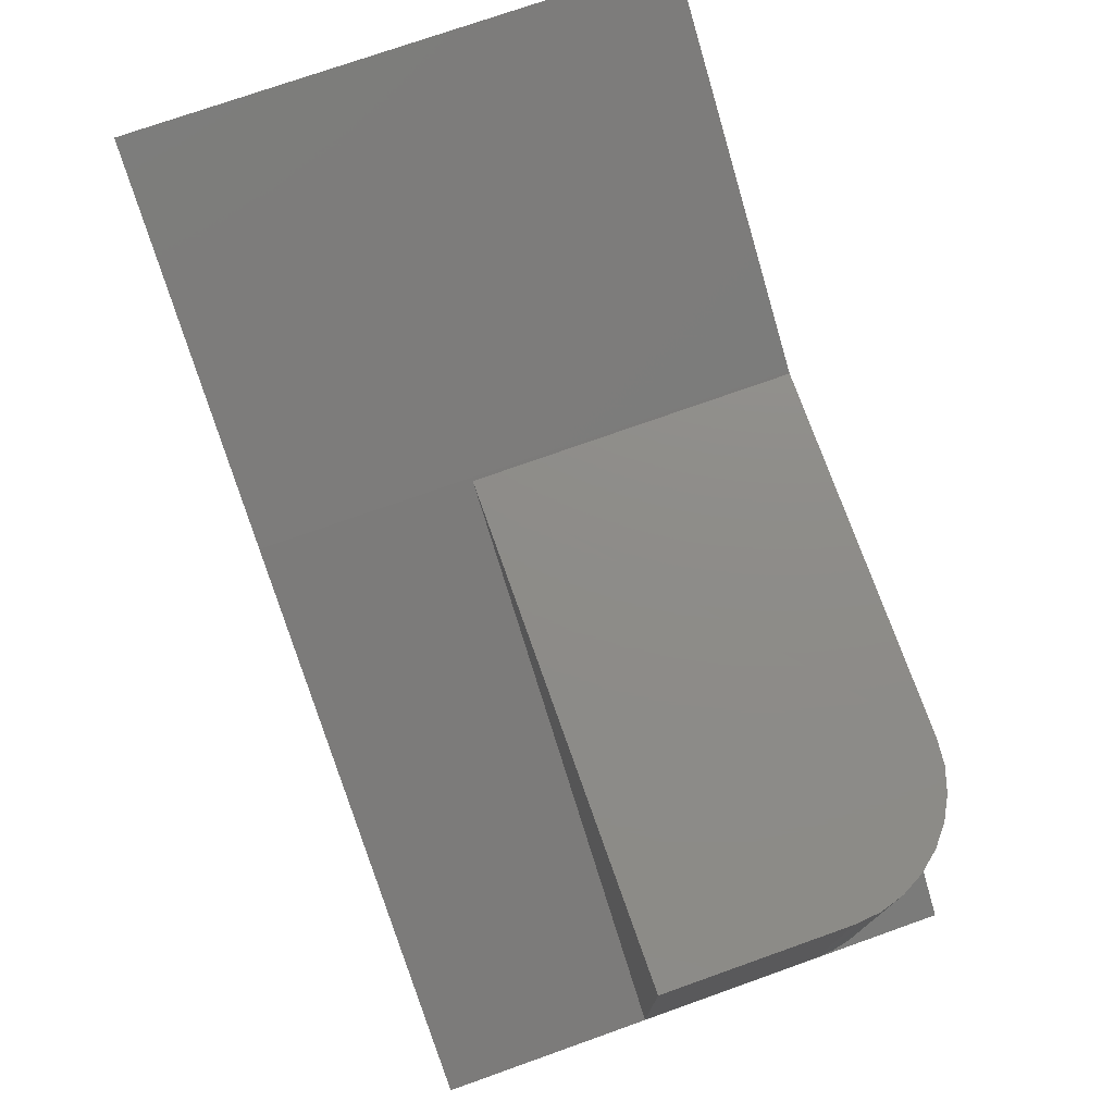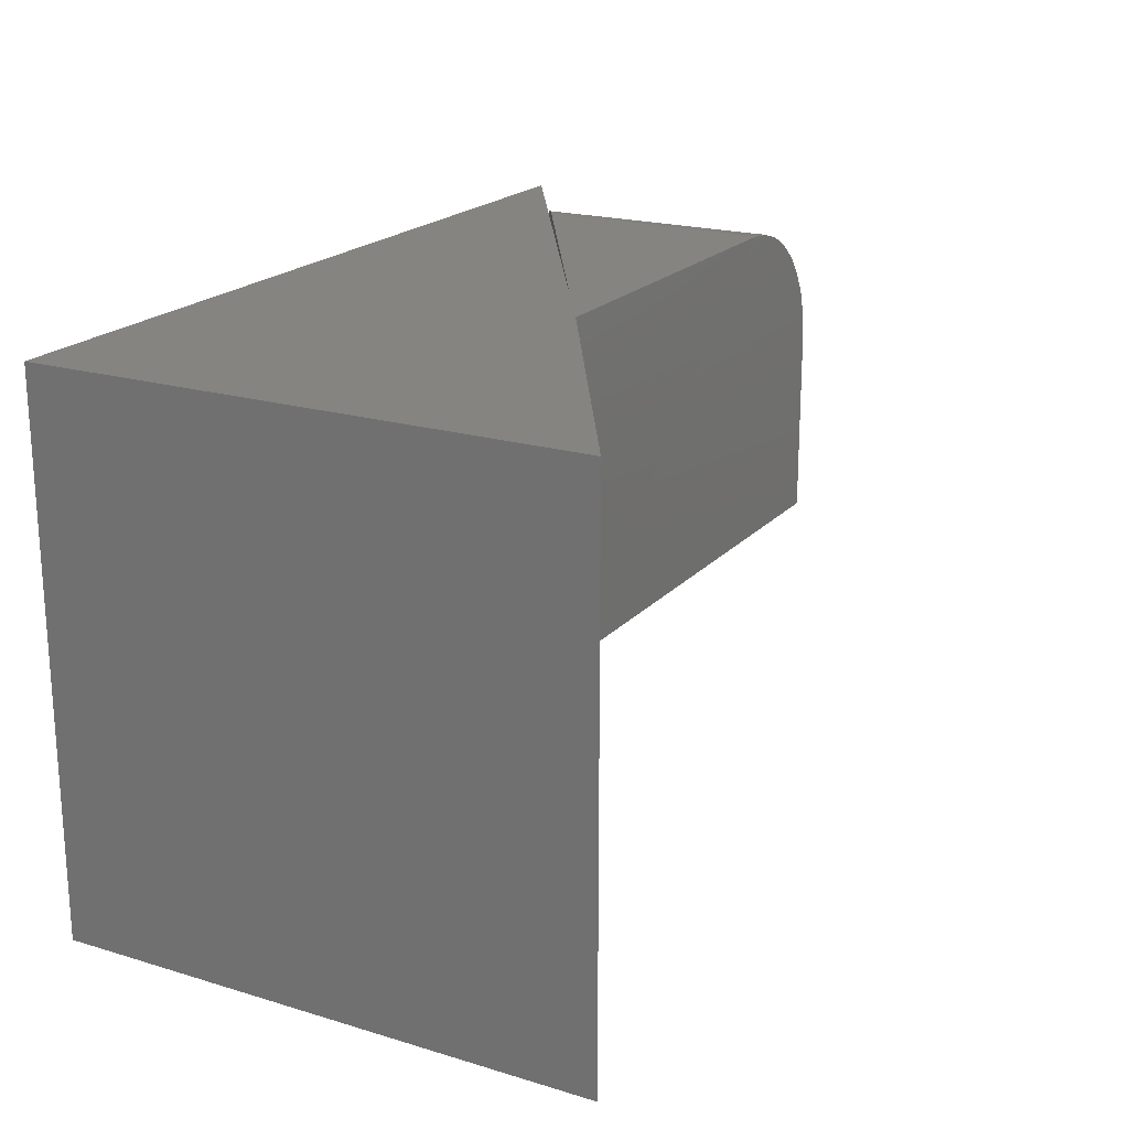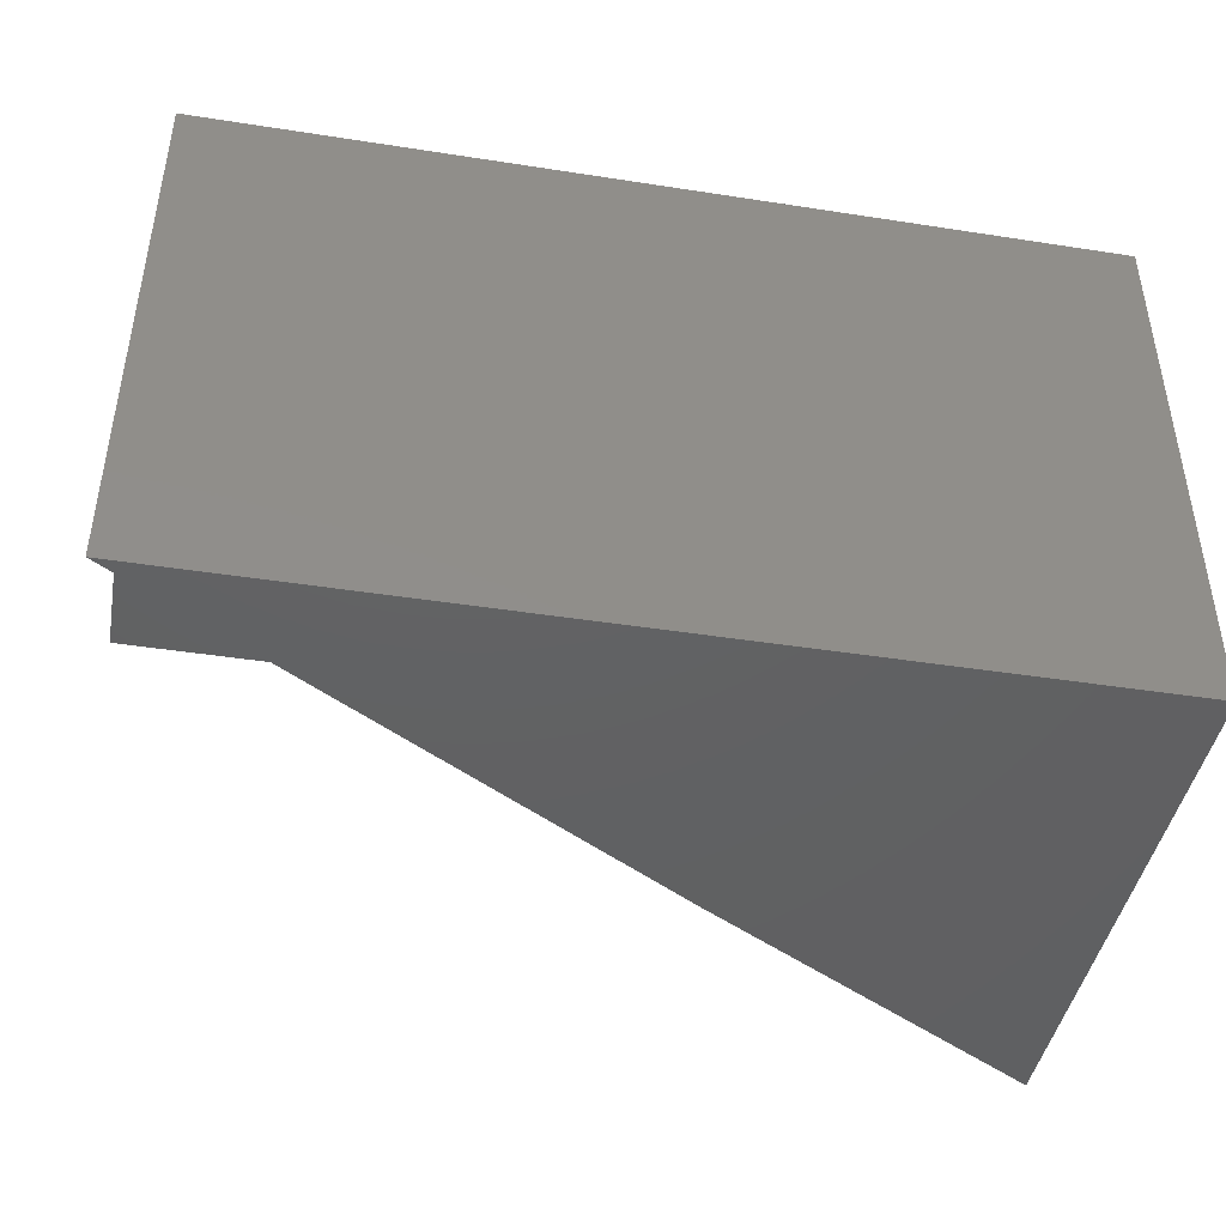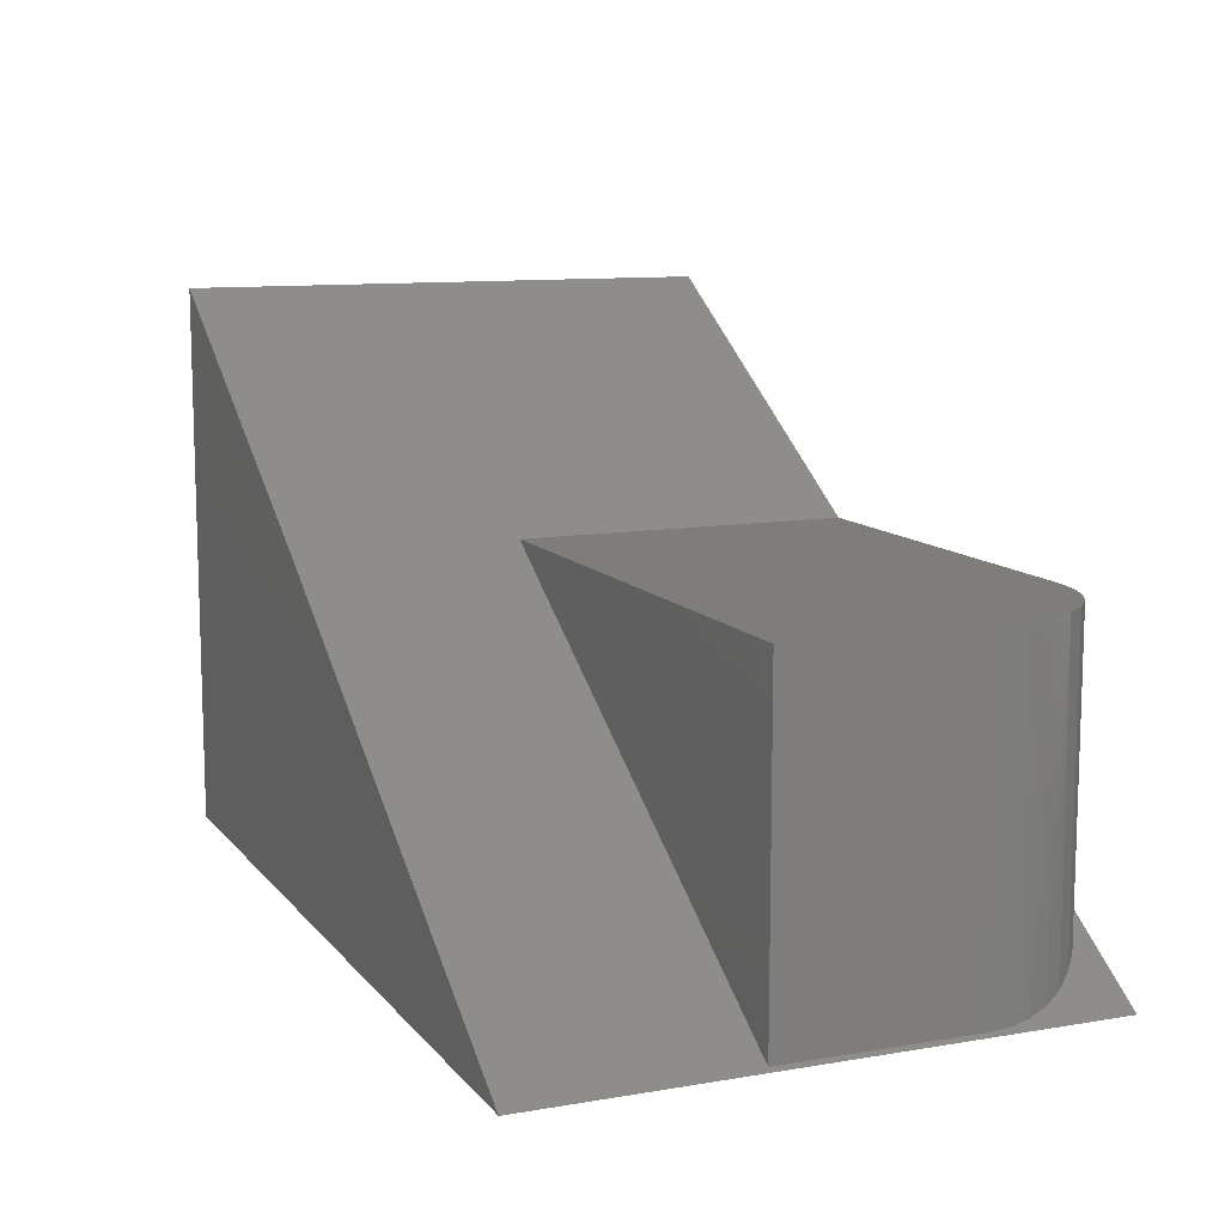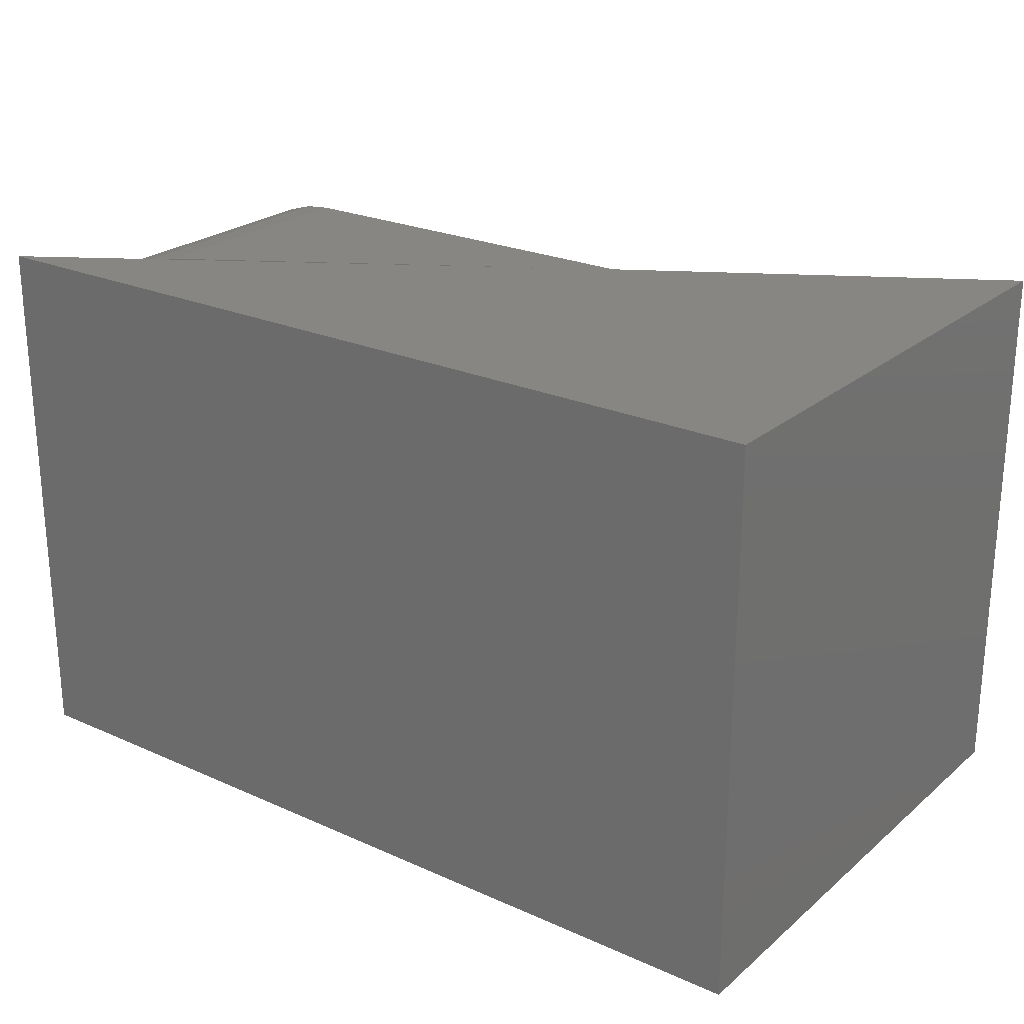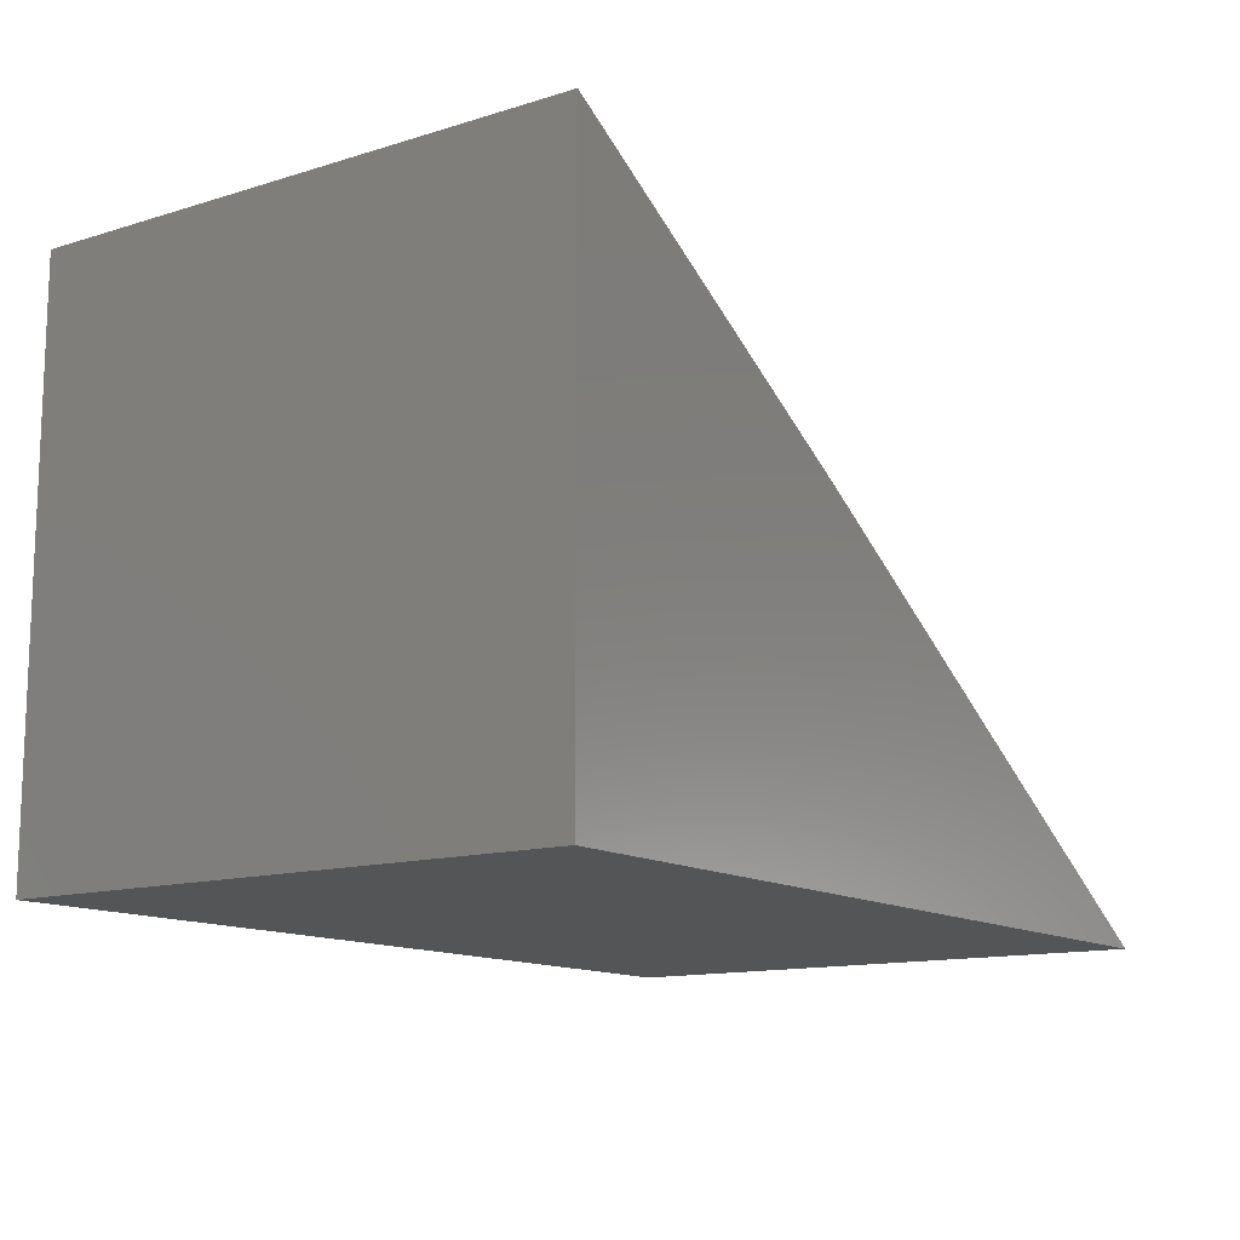
<metadata>
{"format":"stl","ext":"stl","renderer":"f3d","projection":"perspective","resolution":1024,"background":"white","views":[{"elev":74.7,"azim":70.5,"up":"+Z"},{"elev":20.2,"azim":-61.1,"up":"+Y"},{"elev":-43.5,"azim":169.6,"up":"+Y"},{"elev":10.8,"azim":67.2,"up":"+Z"},{"elev":24.0,"azim":-143.5,"up":"+Y"},{"elev":-12.9,"azim":-54.7,"up":"+Z"}]}
</metadata>
<code>
# stl→obj: 34 verts, 64 faces
v 0.7188 -0.1875 -0.04688
v 0.7151 -0.1509 -0.04688
v 0.7188 -0.4531 -0.04688
v 0.5312 8.153e-17 -0.04688
v 0.0003713 5.209e-17 -0.04629
v 0.001302 -0.4531 -0.04688
v 0.7045 -0.1157 -0.04688
v 0.6872 -0.08333 -0.04688
v 0.6638 -0.05492 -0.04688
v 0.6354 -0.0316 -0.04688
v 0.603 -0.01427 -0.04688
v 0.5678 -0.003603 -0.04688
v 0.7188 -0.1875 -0.4933
v 0.7188 -0.4531 -0.4933
v 0.07812 -0.4531 -0.09539
v 0.07812 -3.03e-18 -0.09539
v 0.5312 6.322e-17 -0.3768
v 0.5606 -0.002321 -0.3951
v 0.5895 -0.009278 -0.413
v 0.6168 -0.02064 -0.4299
v 0.6424 -0.03647 -0.4458
v 0.6647 -0.05582 -0.4597
v 0.6842 -0.07907 -0.4718
v 0.6994 -0.1045 -0.4812
v 0.7106 -0.1327 -0.4882
v 0.7167 -0.1597 -0.492
v -0.4844 0 -0.5
v -0.4844 4.148e-17 0.2472
v -0.003125 5.202e-17 -0.04408
v 0.7188 6.679e-17 -0.5
v -0.003125 -0.75 -0.04408
v 0.7188 -0.75 -0.5
v -0.4844 -0.75 -0.5
v -0.4844 -0.75 0.2472
f 1 2 3
f 4 5 6
f 4 6 3
f 4 3 2
f 4 2 7
f 4 7 8
f 4 8 9
f 4 9 10
f 4 10 11
f 4 11 12
f 13 1 14
f 14 1 3
f 14 15 16
f 14 16 17
f 14 17 18
f 14 18 19
f 14 19 20
f 14 20 21
f 14 21 22
f 14 22 23
f 14 23 24
f 14 24 25
f 14 25 26
f 14 26 13
f 5 4 16
f 4 17 16
f 27 28 29
f 27 29 5
f 27 5 16
f 27 16 30
f 29 6 5
f 29 31 6
f 32 30 16
f 32 16 15
f 32 15 6
f 32 6 31
f 33 27 32
f 32 27 30
f 12 11 19
f 20 19 11
f 11 10 20
f 20 10 21
f 21 10 9
f 24 23 8
f 8 7 24
f 25 24 7
f 7 2 25
f 17 4 18
f 18 4 12
f 18 12 19
f 8 23 9
f 9 23 22
f 9 22 21
f 1 13 2
f 2 13 26
f 2 26 25
f 15 3 6
f 15 14 3
f 31 33 32
f 31 34 33
f 28 27 34
f 34 27 33
f 29 28 31
f 31 28 34

</code>
